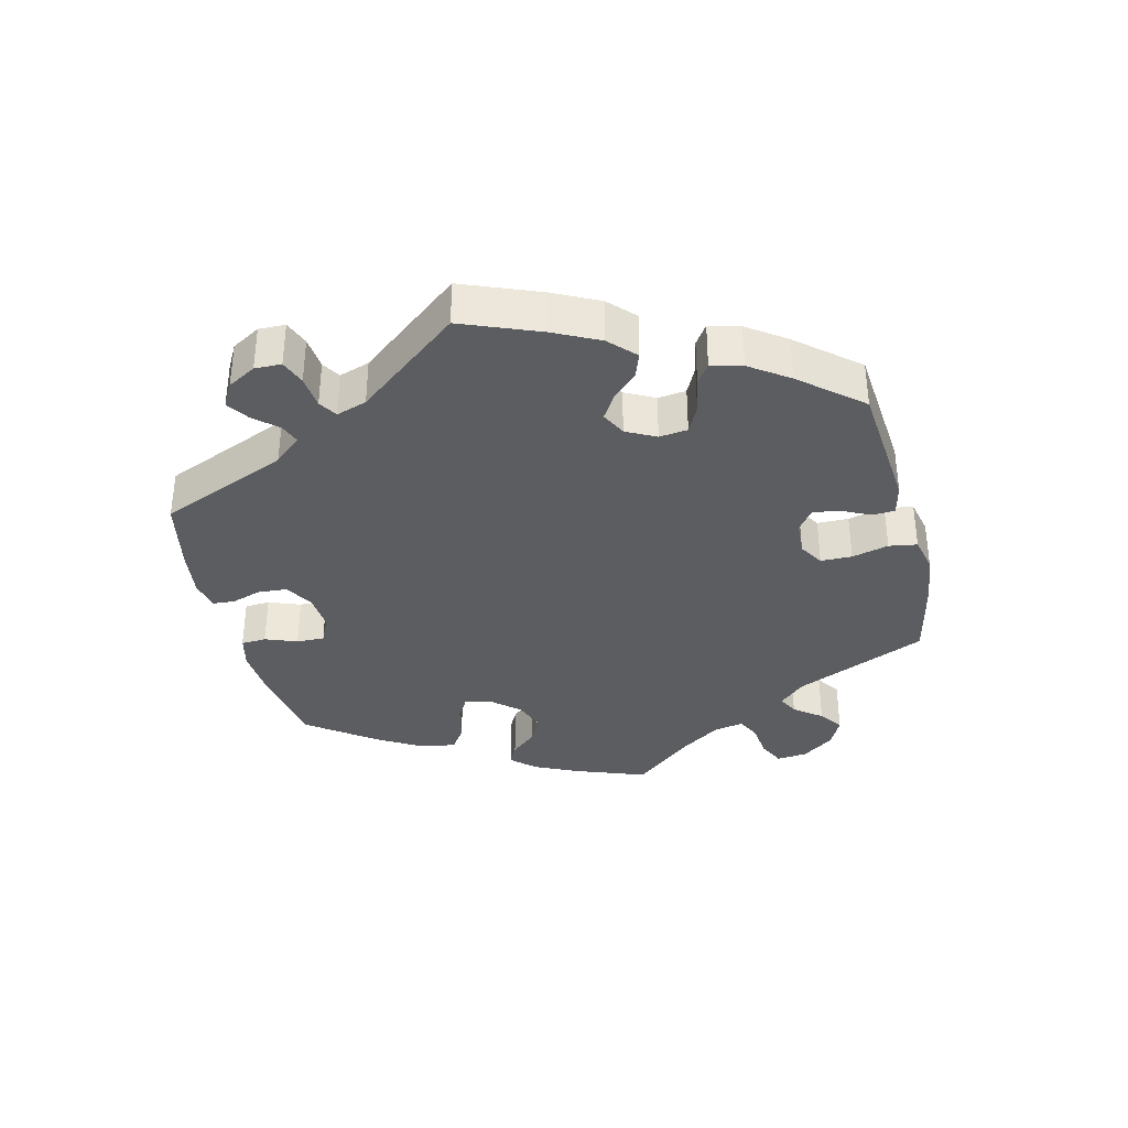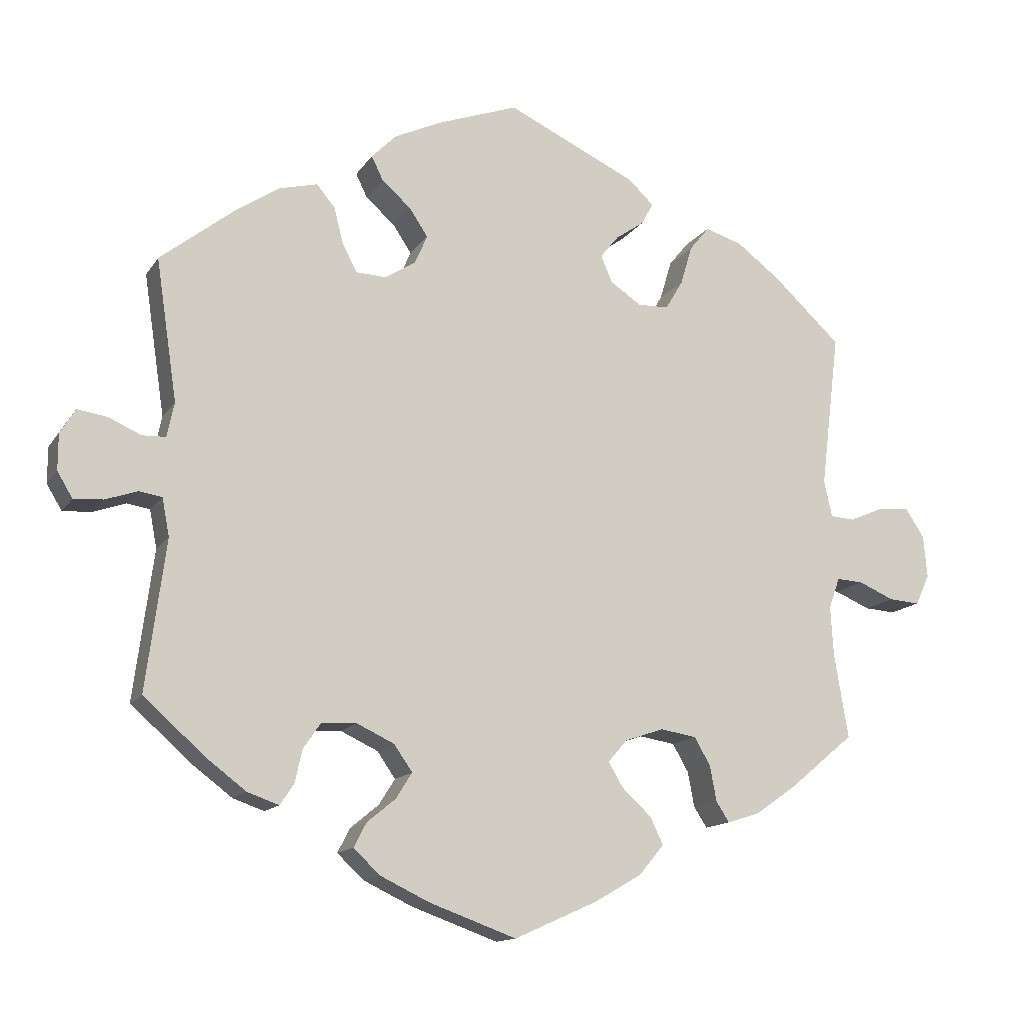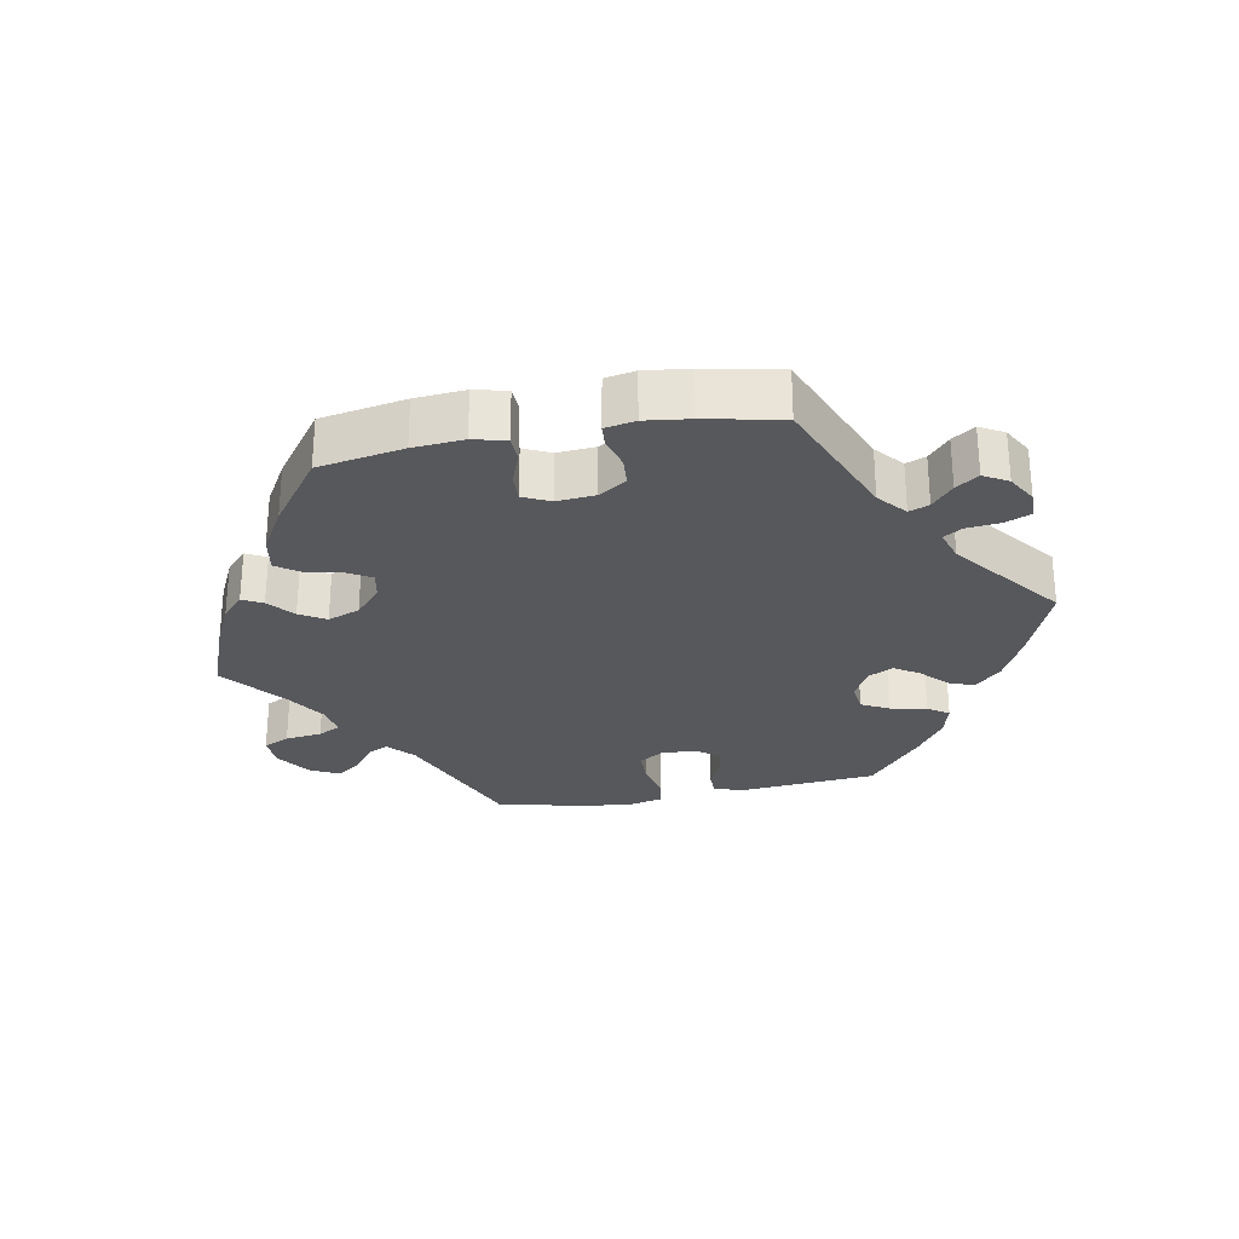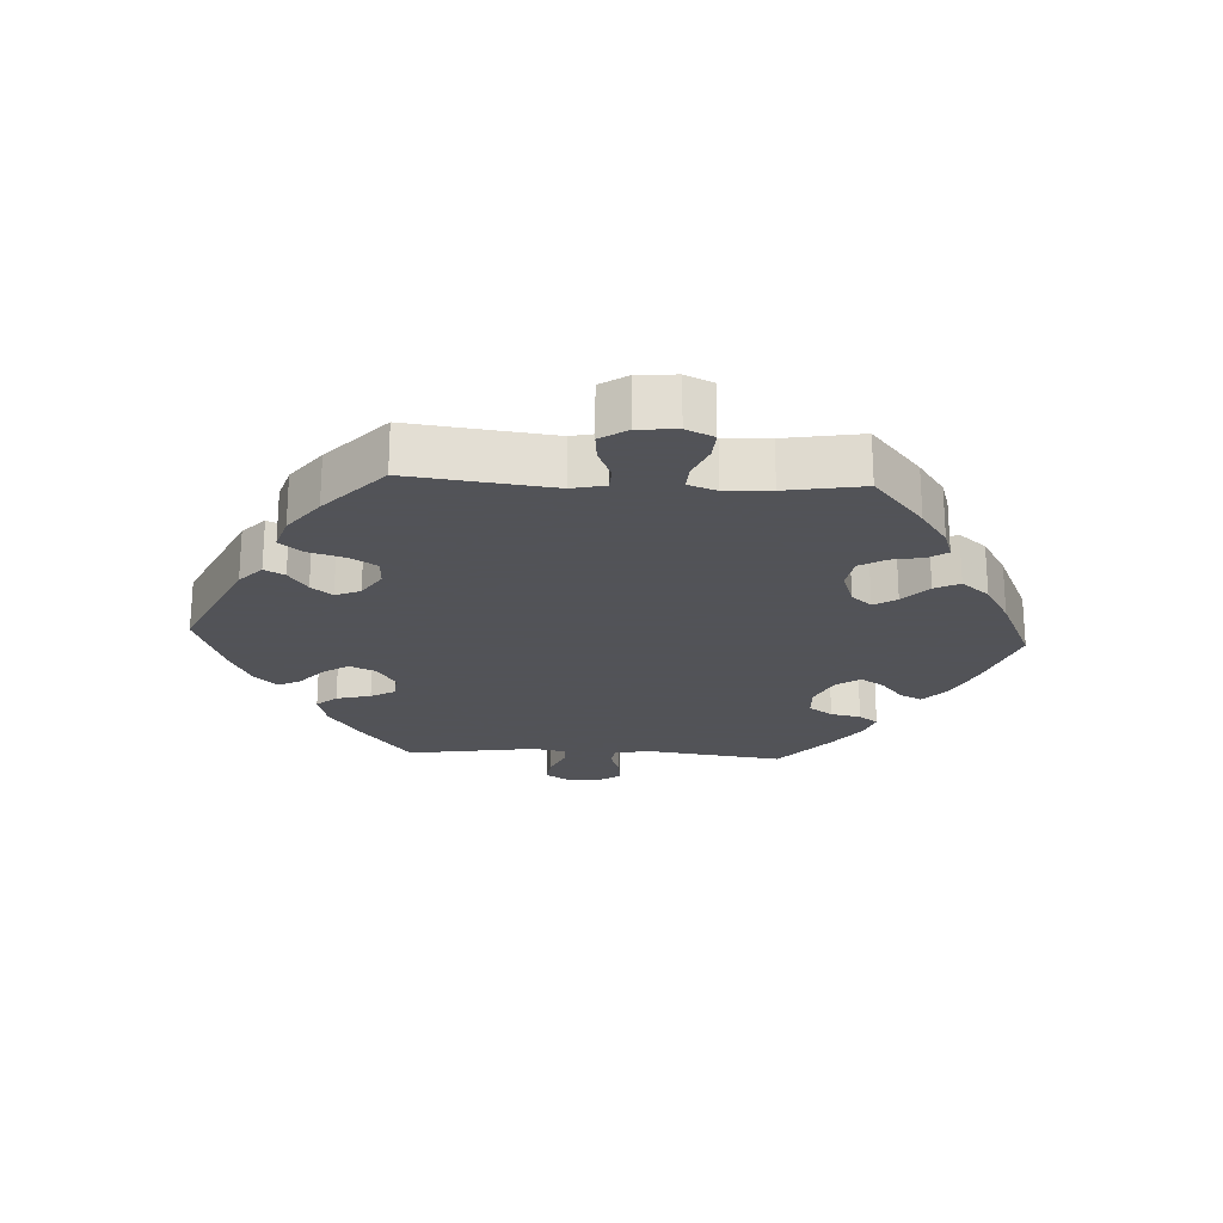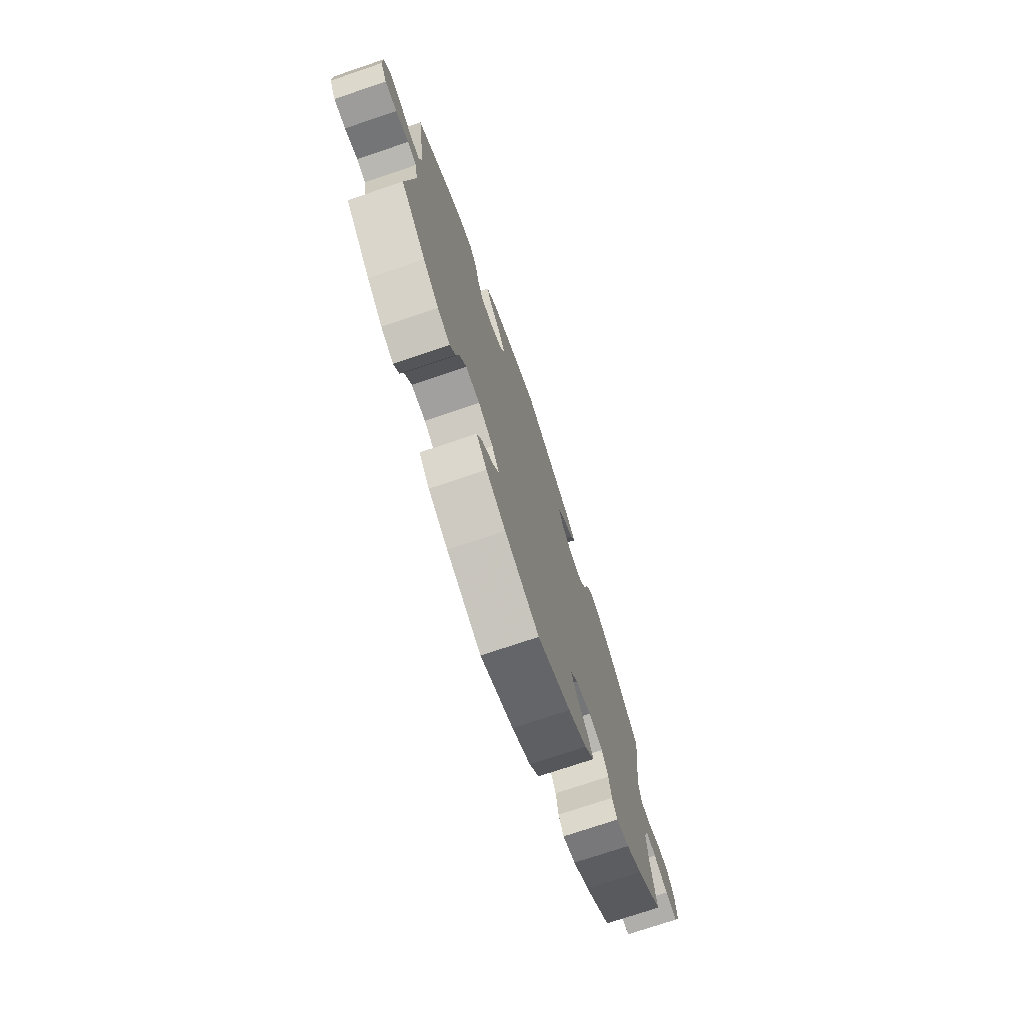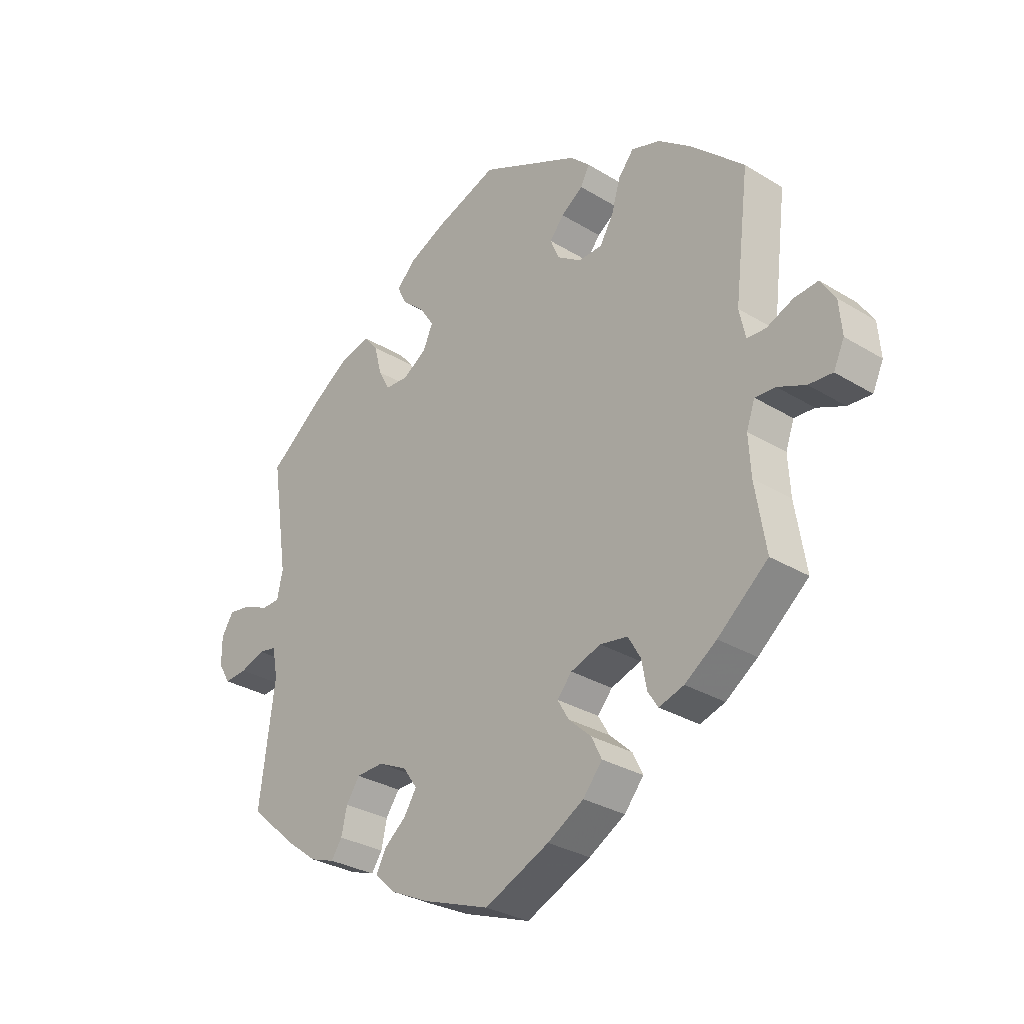
<metadata>
{"format":"obj","ext":"obj","renderer":"f3d","projection":"perspective","resolution":1024,"background":"white","views":[{"elev":-36.4,"azim":-46.1,"up":"+Y"},{"elev":-13.7,"azim":-21.3,"up":"+Z"},{"elev":-28.4,"azim":-139.6,"up":"+Y"},{"elev":-22.5,"azim":87.0,"up":"+Y"},{"elev":-73.9,"azim":-71.3,"up":"+Z"},{"elev":-30.2,"azim":48.4,"up":"+Z"}]}
</metadata>
<code>
v 0.475 0.07 0.078
v 0.486 0.07 0.028
v 0.519 0.07 0.026
v 0.566 0.07 0.046
v 0.608 0.07 0.05
v 0.634 0.07 0.01
v 0.639 0.07 -0.048
v 0.62 0.07 -0.089
v 0.578 0.07 -0.086
v 0.529 0.07 -0.065
v 0.493 0.07 -0.063
v 0.478 0.07 -0.105
v 0.482 0.07 -0.173
v 0.501 0.07 -0.288
v 0.412 0.07 -0.362
v 0.356 0.07 -0.401
v 0.312 0.07 -0.415
v 0.294 0.07 -0.387
v 0.285 0.07 -0.339
v 0.263 0.07 -0.301
v 0.214 0.07 -0.293
v 0.161 0.07 -0.311
v 0.135 0.07 -0.341
v 0.155 0.07 -0.375
v 0.195 0.07 -0.412
v 0.213 0.07 -0.449
v 0.179 0.07 -0.49
v 0.115 0.07 -0.527
v 0.001 0.07 -0.578
v -0.118 0.07 -0.535
v -0.185 0.07 -0.503
v -0.221 0.07 -0.469
v -0.204 0.07 -0.436
v -0.165 0.07 -0.404
v -0.143 0.07 -0.369
v -0.168 0.07 -0.333
v -0.219 0.07 -0.309
v -0.267 0.07 -0.311
v -0.291 0.07 -0.346
v -0.301 0.07 -0.391
v -0.32 0.07 -0.419
v -0.363 0.07 -0.404
v -0.416 0.07 -0.364
v -0.501 0.07 -0.289
v -0.474 0.07 -0.084
v -0.484 0.07 -0.032
v -0.515 0.07 -0.027
v -0.559 0.07 -0.042
v -0.599 0.07 -0.045
v -0.62 0.07 -0.01
v -0.62 0.07 0.039
v -0.599 0.07 0.073
v -0.559 0.07 0.067
v -0.514 0.07 0.047
v -0.482 0.07 0.048
v -0.472 0.07 0.095
v -0.501 0.07 0.289
v -0.402 0.07 0.367
v -0.339 0.07 0.409
v -0.287 0.07 0.422
v -0.262 0.07 0.392
v -0.249 0.07 0.341
v -0.229 0.07 0.304
v -0.188 0.07 0.302
v -0.146 0.07 0.329
v -0.129 0.07 0.368
v -0.154 0.07 0.406
v -0.194 0.07 0.441
v -0.21 0.07 0.474
v -0.176 0.07 0.508
v -0.112 0.07 0.538
v -0.001 0.07 0.578
v 0.176 0.07 0.495
v 0.211 0.07 0.462
v 0.195 0.07 0.432
v 0.156 0.07 0.405
v 0.131 0.07 0.374
v 0.147 0.07 0.337
v 0.189 0.07 0.309
v 0.231 0.07 0.31
v 0.255 0.07 0.35
v 0.271 0.07 0.404
v 0.298 0.07 0.437
v 0.349 0.07 0.421
v 0.408 0.07 0.376
v 0.501 0.07 0.29
v 0.475 0 0.078
v 0.486 0 0.028
v 0.519 0 0.026
v 0.566 0 0.046
v 0.608 0 0.05
v 0.634 0 0.01
v 0.639 0 -0.048
v 0.62 0 -0.089
v 0.578 0 -0.086
v 0.529 0 -0.065
v 0.493 0 -0.063
v 0.478 0 -0.105
v 0.482 0 -0.173
v 0.501 0 -0.288
v 0.412 0 -0.362
v 0.356 0 -0.401
v 0.312 0 -0.415
v 0.294 0 -0.387
v 0.285 0 -0.339
v 0.263 0 -0.301
v 0.214 0 -0.293
v 0.161 0 -0.311
v 0.135 0 -0.341
v 0.155 0 -0.375
v 0.195 0 -0.412
v 0.213 0 -0.449
v 0.179 0 -0.49
v 0.115 0 -0.527
v 0.001 0 -0.578
v -0.118 0 -0.535
v -0.185 0 -0.503
v -0.221 0 -0.469
v -0.204 0 -0.436
v -0.165 0 -0.404
v -0.143 0 -0.369
v -0.168 0 -0.333
v -0.219 0 -0.309
v -0.267 0 -0.311
v -0.291 0 -0.346
v -0.301 0 -0.391
v -0.32 0 -0.419
v -0.363 0 -0.404
v -0.416 0 -0.364
v -0.501 0 -0.289
v -0.474 0 -0.084
v -0.484 0 -0.032
v -0.515 0 -0.027
v -0.559 0 -0.042
v -0.599 0 -0.045
v -0.62 0 -0.01
v -0.62 0 0.039
v -0.599 0 0.073
v -0.559 0 0.067
v -0.514 0 0.047
v -0.482 0 0.048
v -0.472 0 0.095
v -0.501 0 0.289
v -0.402 0 0.367
v -0.339 0 0.409
v -0.287 0 0.422
v -0.262 0 0.392
v -0.249 0 0.341
v -0.229 0 0.304
v -0.188 0 0.302
v -0.146 0 0.329
v -0.129 0 0.368
v -0.154 0 0.406
v -0.194 0 0.441
v -0.21 0 0.474
v -0.176 0 0.508
v -0.112 0 0.538
v -0.001 0 0.578
v 0.176 0 0.495
v 0.211 0 0.462
v 0.195 0 0.432
v 0.156 0 0.405
v 0.131 0 0.374
v 0.147 0 0.337
v 0.189 0 0.309
v 0.231 0 0.31
v 0.255 0 0.35
v 0.271 0 0.404
v 0.298 0 0.437
v 0.349 0 0.421
v 0.408 0 0.376
v 0.501 0 0.29
f 85 86 1
f 84 85 1 2
f 81 82 83 84
f 80 81 84 2
f 79 80 2
f 78 79 2
f 73 74 75 76
f 73 76 77
f 72 73 77
f 71 72 77 78
f 67 68 69 70
f 66 67 70 71
f 59 60 61 62
f 59 62 63
f 56 57 58 59
f 55 56 59 63
f 51 52 53 54
f 51 54 55
f 50 51 55
f 47 48 49 50
f 46 47 50 55
f 45 46 55 63
f 39 40 41 42
f 38 39 42 43
f 31 32 33 34
f 31 34 35
f 30 31 35
f 29 30 35
f 28 29 35
f 27 28 35 36
f 24 25 26 27
f 23 24 27 36
f 16 17 18 19
f 16 19 20
f 13 14 15 16
f 12 13 16 20
f 11 12 20 21
f 7 8 9 10
f 7 10 11
f 6 7 11
f 3 4 5 6
f 2 3 6 11
f 66 71 78 2
f 44 45 63 64
f 38 43 44 64
f 37 38 64 65
f 22 23 36 37
f 22 37 65 66
f 21 22 66
f 2 11 21 66
f 87 172 171
f 88 87 171 170
f 170 169 168 167
f 88 170 167 166
f 88 166 165
f 88 165 164
f 162 161 160 159
f 163 162 159
f 163 159 158
f 164 163 158 157
f 156 155 154 153
f 157 156 153 152
f 148 147 146 145
f 149 148 145
f 145 144 143 142
f 149 145 142 141
f 140 139 138 137
f 141 140 137
f 141 137 136
f 136 135 134 133
f 141 136 133 132
f 149 141 132 131
f 128 127 126 125
f 129 128 125 124
f 120 119 118 117
f 121 120 117
f 121 117 116
f 121 116 115
f 121 115 114
f 122 121 114 113
f 113 112 111 110
f 122 113 110 109
f 105 104 103 102
f 106 105 102
f 102 101 100 99
f 106 102 99 98
f 107 106 98 97
f 96 95 94 93
f 97 96 93
f 97 93 92
f 92 91 90 89
f 97 92 89 88
f 88 164 157 152
f 150 149 131 130
f 150 130 129 124
f 151 150 124 123
f 123 122 109 108
f 152 151 123 108
f 152 108 107
f 152 107 97 88
f 1 87 88 2
f 2 88 89 3
f 3 89 90 4
f 4 90 91 5
f 5 91 92 6
f 6 92 93 7
f 7 93 94 8
f 8 94 95 9
f 9 95 96 10
f 10 96 97 11
f 11 97 98 12
f 12 98 99 13
f 13 99 100 14
f 14 100 101 15
f 15 101 102 16
f 16 102 103 17
f 17 103 104 18
f 18 104 105 19
f 19 105 106 20
f 20 106 107 21
f 21 107 108 22
f 22 108 109 23
f 23 109 110 24
f 24 110 111 25
f 25 111 112 26
f 26 112 113 27
f 27 113 114 28
f 28 114 115 29
f 29 115 116 30
f 30 116 117 31
f 31 117 118 32
f 32 118 119 33
f 33 119 120 34
f 34 120 121 35
f 35 121 122 36
f 36 122 123 37
f 37 123 124 38
f 38 124 125 39
f 39 125 126 40
f 40 126 127 41
f 41 127 128 42
f 42 128 129 43
f 43 129 130 44
f 44 130 131 45
f 45 131 132 46
f 46 132 133 47
f 47 133 134 48
f 48 134 135 49
f 49 135 136 50
f 50 136 137 51
f 51 137 138 52
f 52 138 139 53
f 53 139 140 54
f 54 140 141 55
f 55 141 142 56
f 56 142 143 57
f 57 143 144 58
f 58 144 145 59
f 59 145 146 60
f 60 146 147 61
f 61 147 148 62
f 62 148 149 63
f 63 149 150 64
f 64 150 151 65
f 65 151 152 66
f 66 152 153 67
f 67 153 154 68
f 68 154 155 69
f 69 155 156 70
f 70 156 157 71
f 71 157 158 72
f 72 158 159 73
f 73 159 160 74
f 74 160 161 75
f 75 161 162 76
f 76 162 163 77
f 77 163 164 78
f 78 164 165 79
f 79 165 166 80
f 80 166 167 81
f 81 167 168 82
f 82 168 169 83
f 83 169 170 84
f 84 170 171 85
f 85 171 172 86
f 86 172 87 1

</code>
